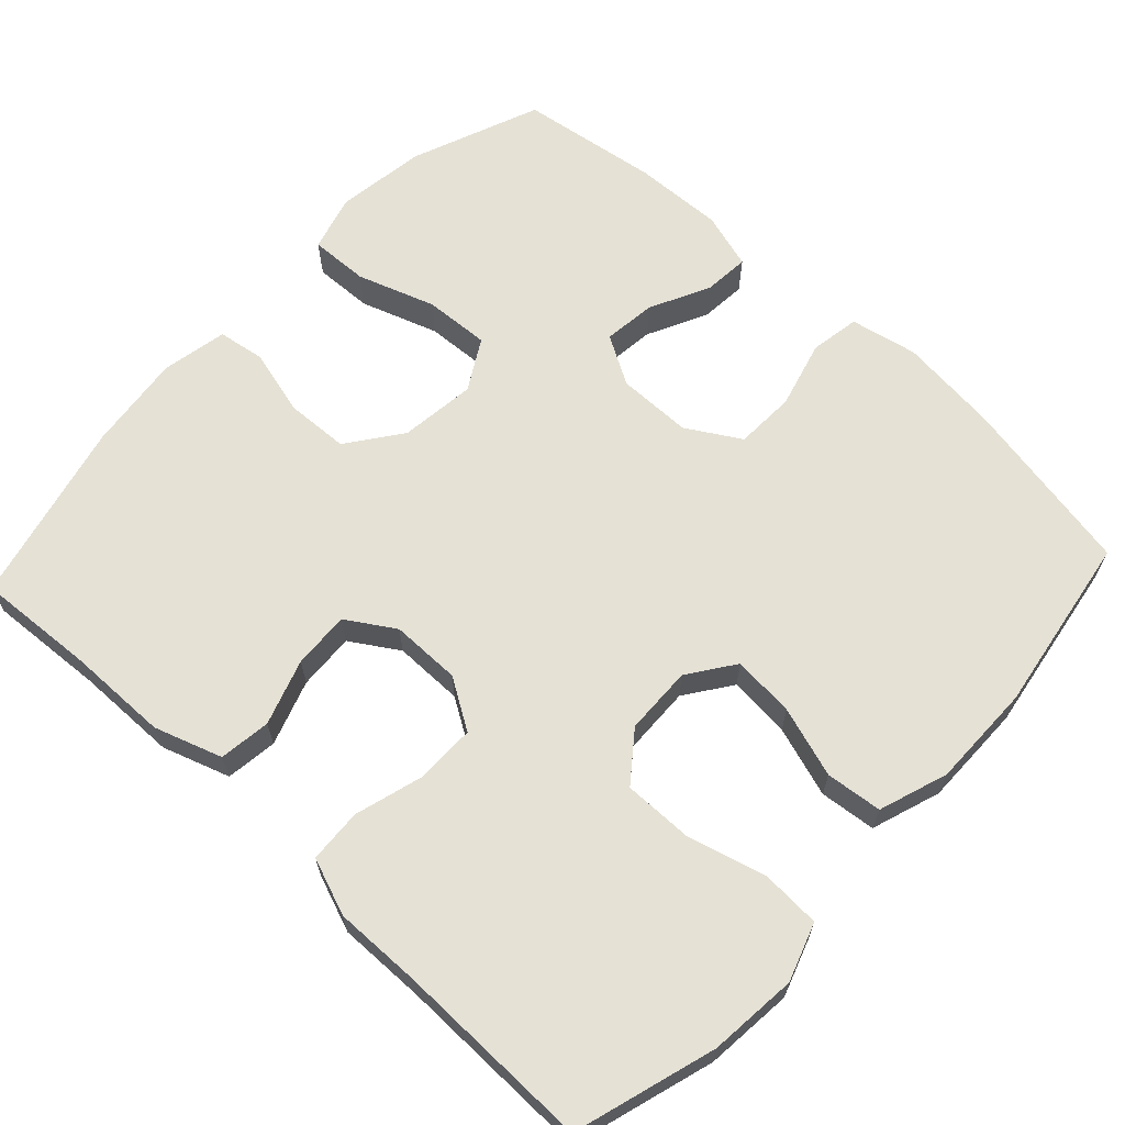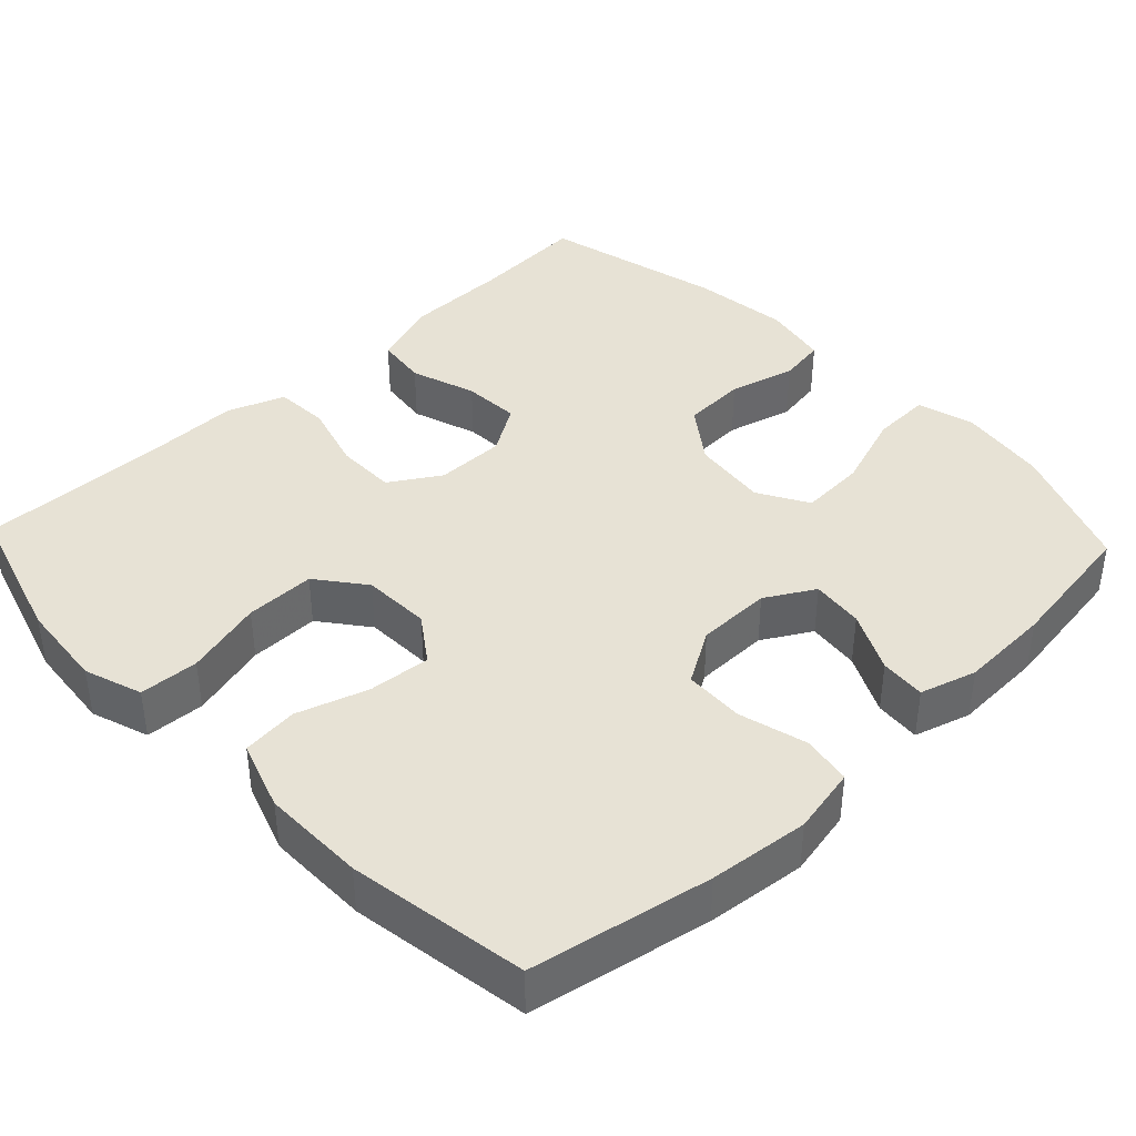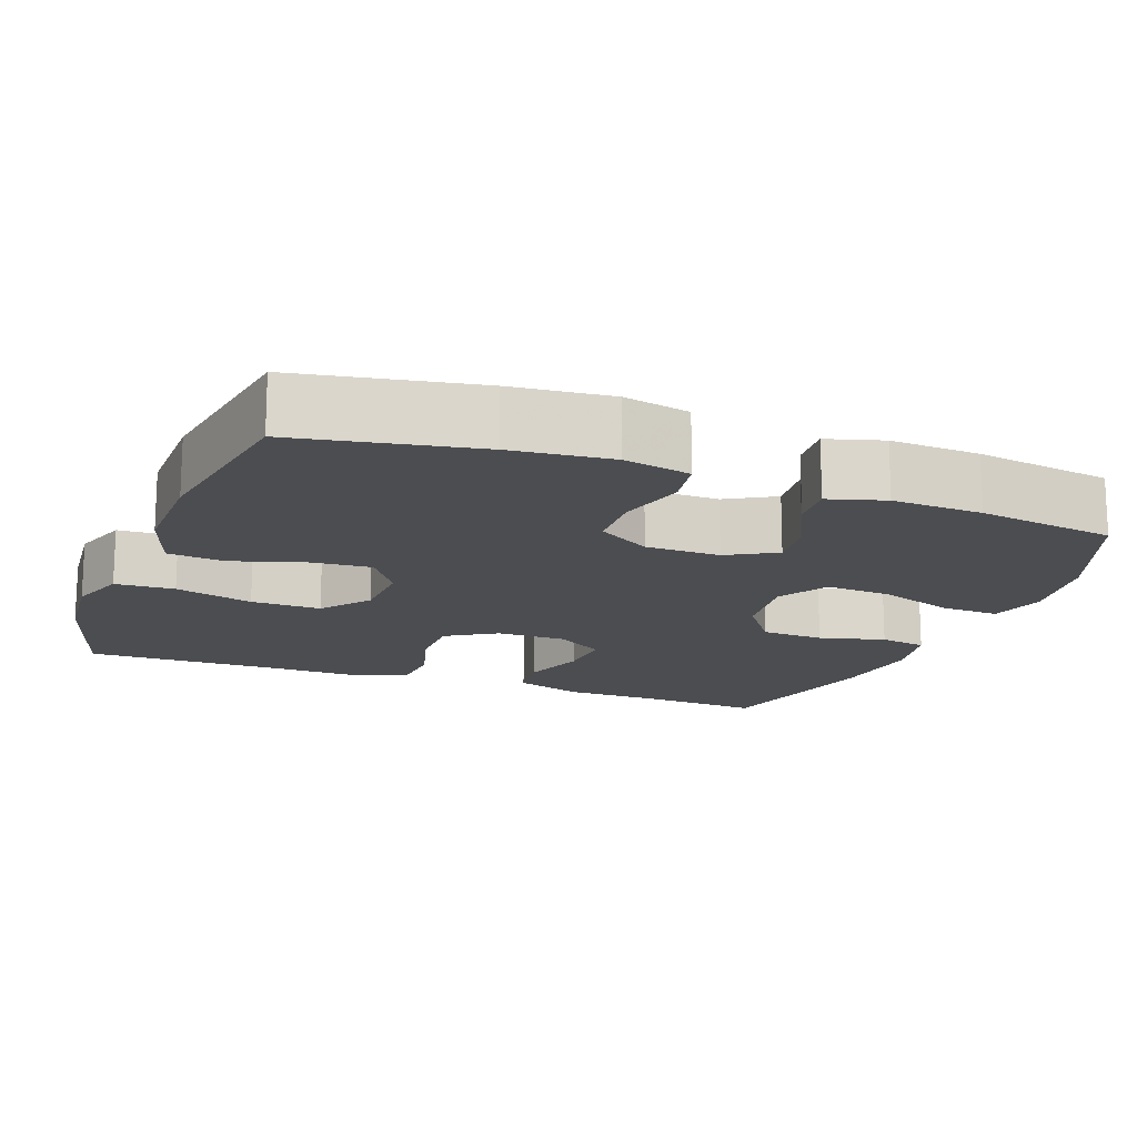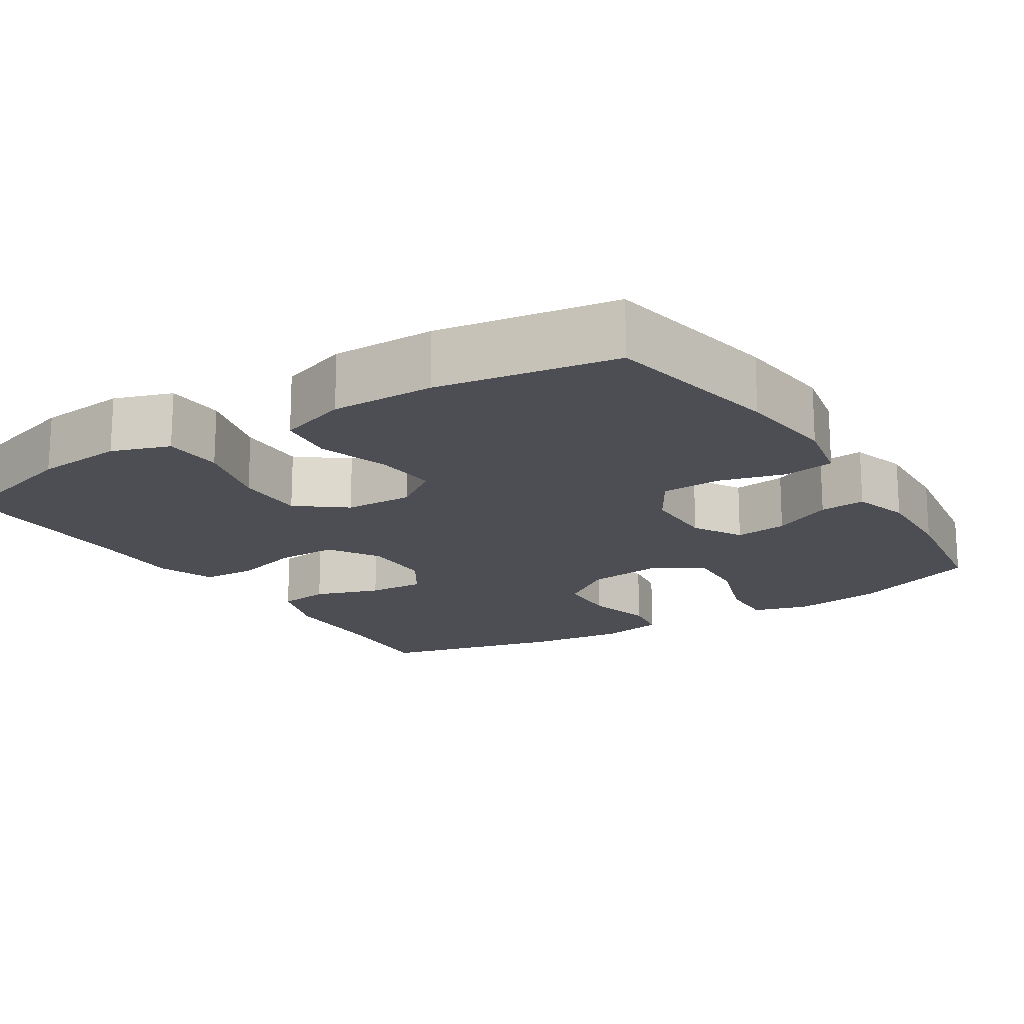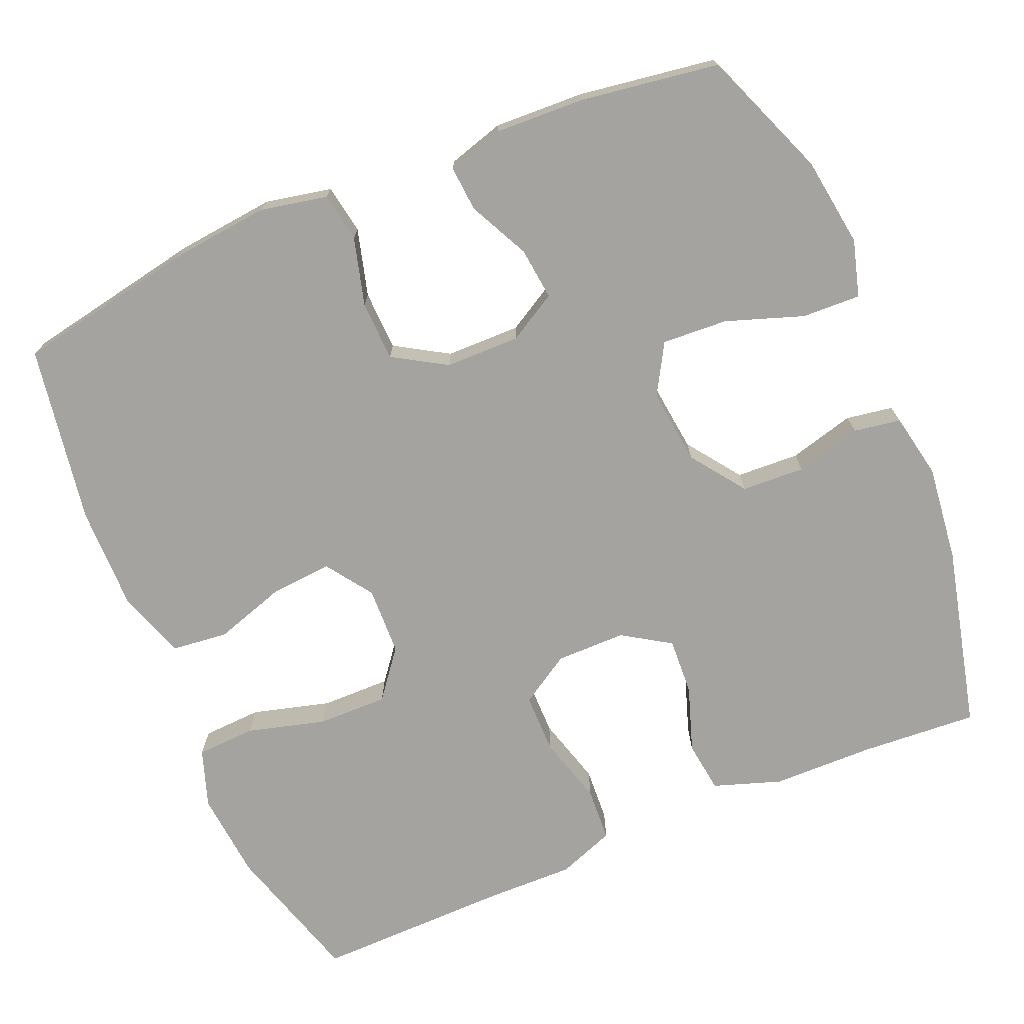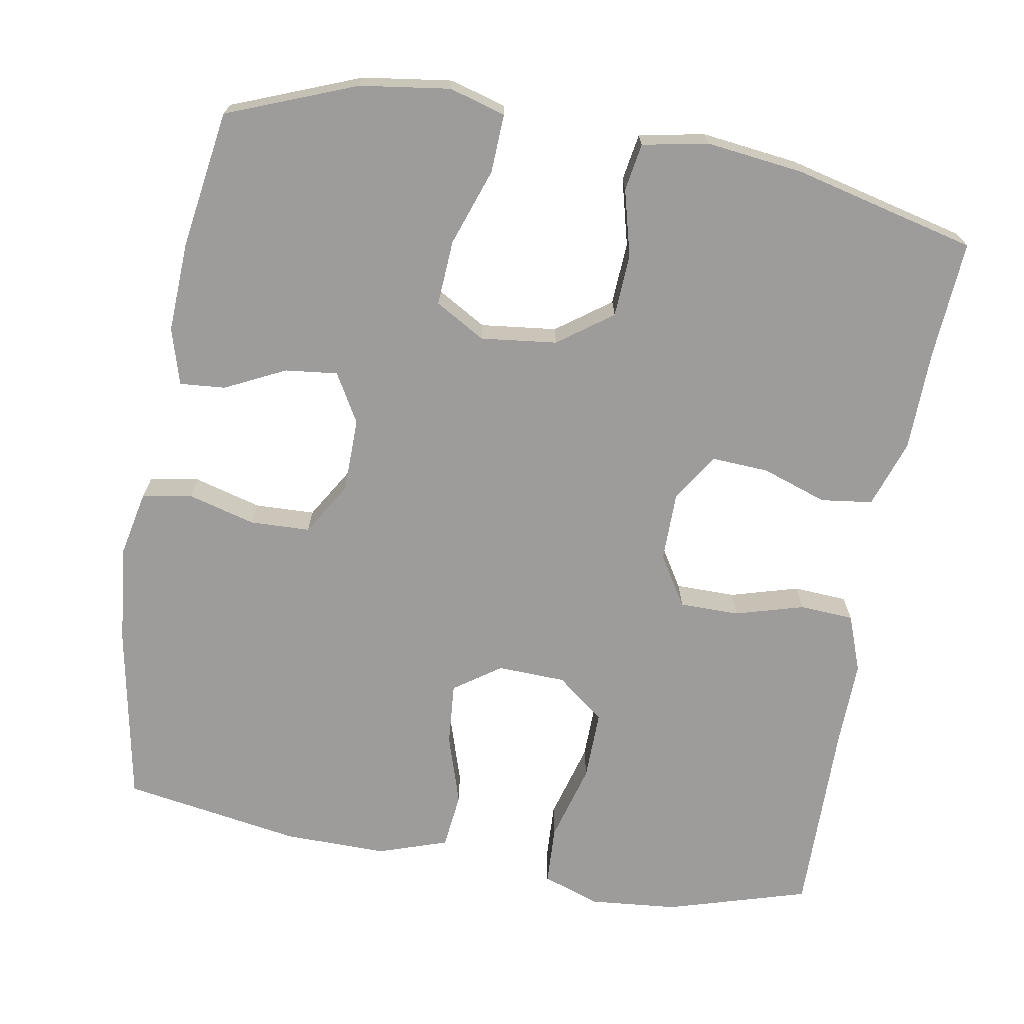
<metadata>
{"format":"obj","ext":"obj","renderer":"f3d","projection":"perspective","resolution":1024,"background":"white","views":[{"elev":65.1,"azim":-47.0,"up":"+Y"},{"elev":40.2,"azim":46.5,"up":"+Y"},{"elev":-15.7,"azim":69.2,"up":"+Y"},{"elev":-17.4,"azim":32.3,"up":"+Y"},{"elev":-73.0,"azim":112.8,"up":"+Y"},{"elev":-70.0,"azim":169.9,"up":"+Y"}]}
</metadata>
<code>
v 0.5 0.07 0.5
v 0.545 0.07 0.264
v 0.559 0.07 0.133
v 0.541 0.07 0.045
v 0.476 0.07 0.034
v 0.387 0.07 0.058
v 0.308 0.07 0.055
v 0.266 0.07 -0.015
v 0.265 0.07 -0.113
v 0.302 0.07 -0.177
v 0.371 0.07 -0.169
v 0.45 0.07 -0.13
v 0.51 0.07 -0.125
v 0.532 0.07 -0.199
v 0.527 0.07 -0.318
v 0.5 0.07 -0.5
v 0.331 0.07 -0.567
v 0.213 0.07 -0.584
v 0.139 0.07 -0.563
v 0.142 0.07 -0.486
v 0.177 0.07 -0.384
v 0.182 0.07 -0.298
v 0.116 0.07 -0.26
v 0.016 0.07 -0.272
v -0.055 0.07 -0.324
v -0.059 0.07 -0.407
v -0.036 0.07 -0.494
v -0.046 0.07 -0.556
v -0.132 0.07 -0.573
v -0.259 0.07 -0.558
v -0.5 0.07 -0.5
v -0.49 0.07 -0.346
v -0.488 0.07 -0.212
v -0.458 0.07 -0.123
v -0.39 0.07 -0.114
v -0.304 0.07 -0.143
v -0.229 0.07 -0.147
v -0.189 0.07 -0.084
v -0.189 0.07 0.008
v -0.23 0.07 0.074
v -0.309 0.07 0.074
v -0.399 0.07 0.048
v -0.47 0.07 0.052
v -0.498 0.07 0.127
v -0.496 0.07 0.242
v -0.5 0.07 0.5
v -0.314 0.07 0.556
v -0.198 0.07 0.567
v -0.122 0.07 0.541
v -0.118 0.07 0.463
v -0.146 0.07 0.36
v -0.147 0.07 0.268
v -0.084 0.07 0.219
v 0.006 0.07 0.216
v 0.067 0.07 0.259
v 0.06 0.07 0.341
v 0.03 0.07 0.434
v 0.038 0.07 0.508
v 0.129 0.07 0.539
v 0.265 0.07 0.538
v 0.5 0 0.5
v 0.545 0 0.264
v 0.559 0 0.133
v 0.541 0 0.045
v 0.476 0 0.034
v 0.387 0 0.058
v 0.308 0 0.055
v 0.266 0 -0.015
v 0.265 0 -0.113
v 0.302 0 -0.177
v 0.371 0 -0.169
v 0.45 0 -0.13
v 0.51 0 -0.125
v 0.532 0 -0.199
v 0.527 0 -0.318
v 0.5 0 -0.5
v 0.331 0 -0.567
v 0.213 0 -0.584
v 0.139 0 -0.563
v 0.142 0 -0.486
v 0.177 0 -0.384
v 0.182 0 -0.298
v 0.116 0 -0.26
v 0.016 0 -0.272
v -0.055 0 -0.324
v -0.059 0 -0.407
v -0.036 0 -0.494
v -0.046 0 -0.556
v -0.132 0 -0.573
v -0.259 0 -0.558
v -0.5 0 -0.5
v -0.49 0 -0.346
v -0.488 0 -0.212
v -0.458 0 -0.123
v -0.39 0 -0.114
v -0.304 0 -0.143
v -0.229 0 -0.147
v -0.189 0 -0.084
v -0.189 0 0.008
v -0.23 0 0.074
v -0.309 0 0.074
v -0.399 0 0.048
v -0.47 0 0.052
v -0.498 0 0.127
v -0.496 0 0.242
v -0.5 0 0.5
v -0.314 0 0.556
v -0.198 0 0.567
v -0.122 0 0.541
v -0.118 0 0.463
v -0.146 0 0.36
v -0.147 0 0.268
v -0.084 0 0.219
v 0.006 0 0.216
v 0.067 0 0.259
v 0.06 0 0.341
v 0.03 0 0.434
v 0.038 0 0.508
v 0.129 0 0.539
v 0.265 0 0.538
f 56 57 58 59
f 55 56 59 60
f 48 49 50 51
f 48 51 52
f 45 46 47 48
f 45 48 52
f 44 45 52 53
f 41 42 43 44
f 40 41 44 53
f 33 34 35 36
f 32 33 36 37
f 31 32 37
f 30 31 37
f 29 30 37 38
f 26 27 28 29
f 25 26 29 38
f 18 19 20 21
f 18 21 22
f 17 18 22
f 16 17 22
f 15 16 22
f 14 15 22 23
f 11 12 13 14
f 10 11 14 23
f 3 4 5 6
f 3 6 7
f 2 3 7
f 55 60 1 2
f 54 55 2 7
f 39 40 53 54
f 39 54 7 8
f 24 25 38 39
f 24 39 8 9
f 9 10 23 24
f 119 118 117 116
f 120 119 116 115
f 111 110 109 108
f 112 111 108
f 108 107 106 105
f 112 108 105
f 113 112 105 104
f 104 103 102 101
f 113 104 101 100
f 96 95 94 93
f 97 96 93 92
f 97 92 91
f 97 91 90
f 98 97 90 89
f 89 88 87 86
f 98 89 86 85
f 81 80 79 78
f 82 81 78
f 82 78 77
f 82 77 76
f 82 76 75
f 83 82 75 74
f 74 73 72 71
f 83 74 71 70
f 66 65 64 63
f 67 66 63
f 67 63 62
f 62 61 120 115
f 67 62 115 114
f 114 113 100 99
f 68 67 114 99
f 99 98 85 84
f 69 68 99 84
f 84 83 70 69
f 1 61 62 2
f 2 62 63 3
f 3 63 64 4
f 4 64 65 5
f 5 65 66 6
f 6 66 67 7
f 7 67 68 8
f 8 68 69 9
f 9 69 70 10
f 10 70 71 11
f 11 71 72 12
f 12 72 73 13
f 13 73 74 14
f 14 74 75 15
f 15 75 76 16
f 16 76 77 17
f 17 77 78 18
f 18 78 79 19
f 19 79 80 20
f 20 80 81 21
f 21 81 82 22
f 22 82 83 23
f 23 83 84 24
f 24 84 85 25
f 25 85 86 26
f 26 86 87 27
f 27 87 88 28
f 28 88 89 29
f 29 89 90 30
f 30 90 91 31
f 31 91 92 32
f 32 92 93 33
f 33 93 94 34
f 34 94 95 35
f 35 95 96 36
f 36 96 97 37
f 37 97 98 38
f 38 98 99 39
f 39 99 100 40
f 40 100 101 41
f 41 101 102 42
f 42 102 103 43
f 43 103 104 44
f 44 104 105 45
f 45 105 106 46
f 46 106 107 47
f 47 107 108 48
f 48 108 109 49
f 49 109 110 50
f 50 110 111 51
f 51 111 112 52
f 52 112 113 53
f 53 113 114 54
f 54 114 115 55
f 55 115 116 56
f 56 116 117 57
f 57 117 118 58
f 58 118 119 59
f 59 119 120 60
f 60 120 61 1

</code>
